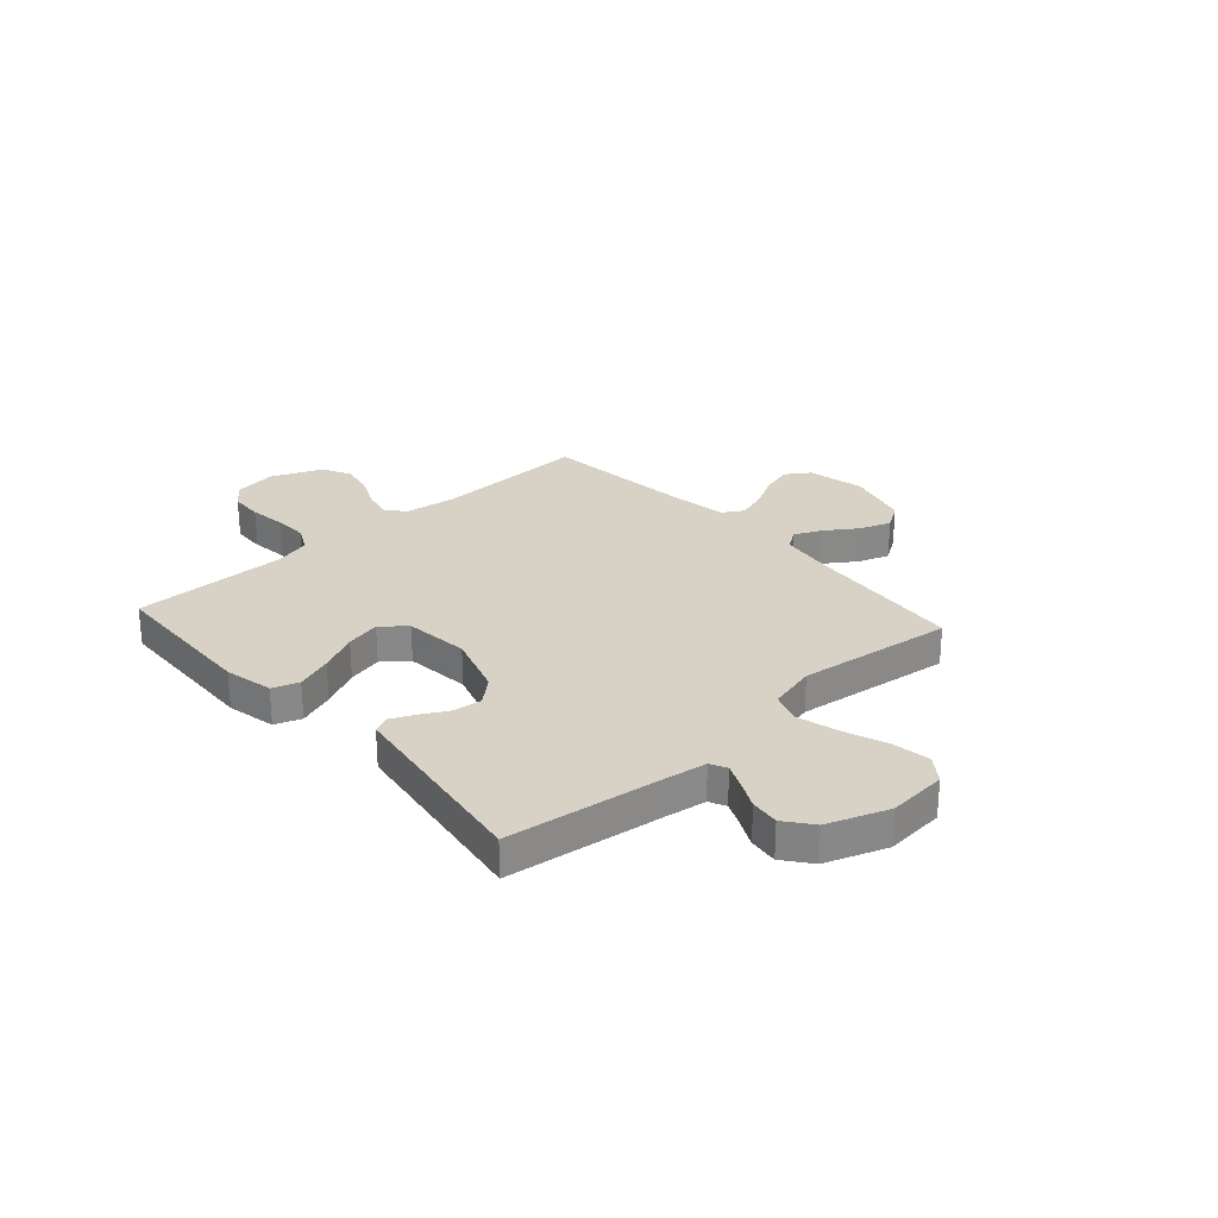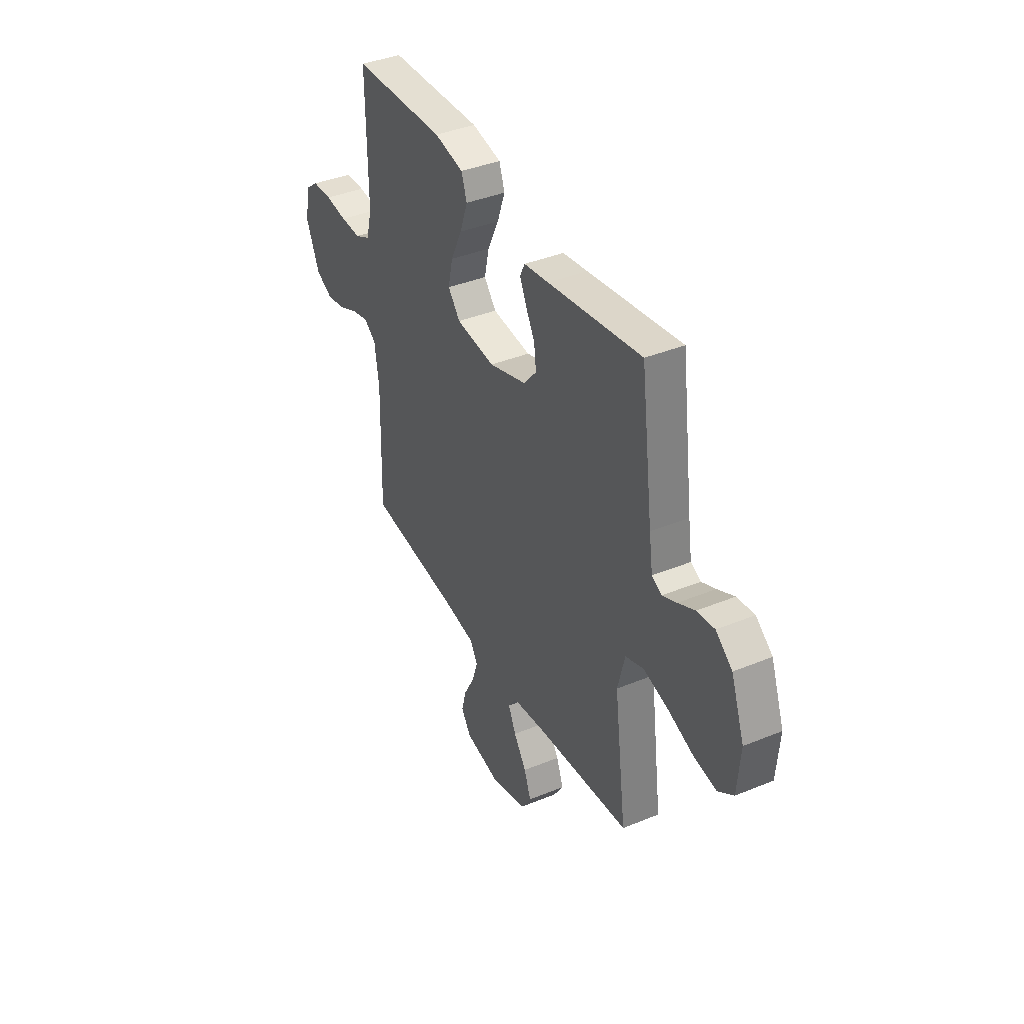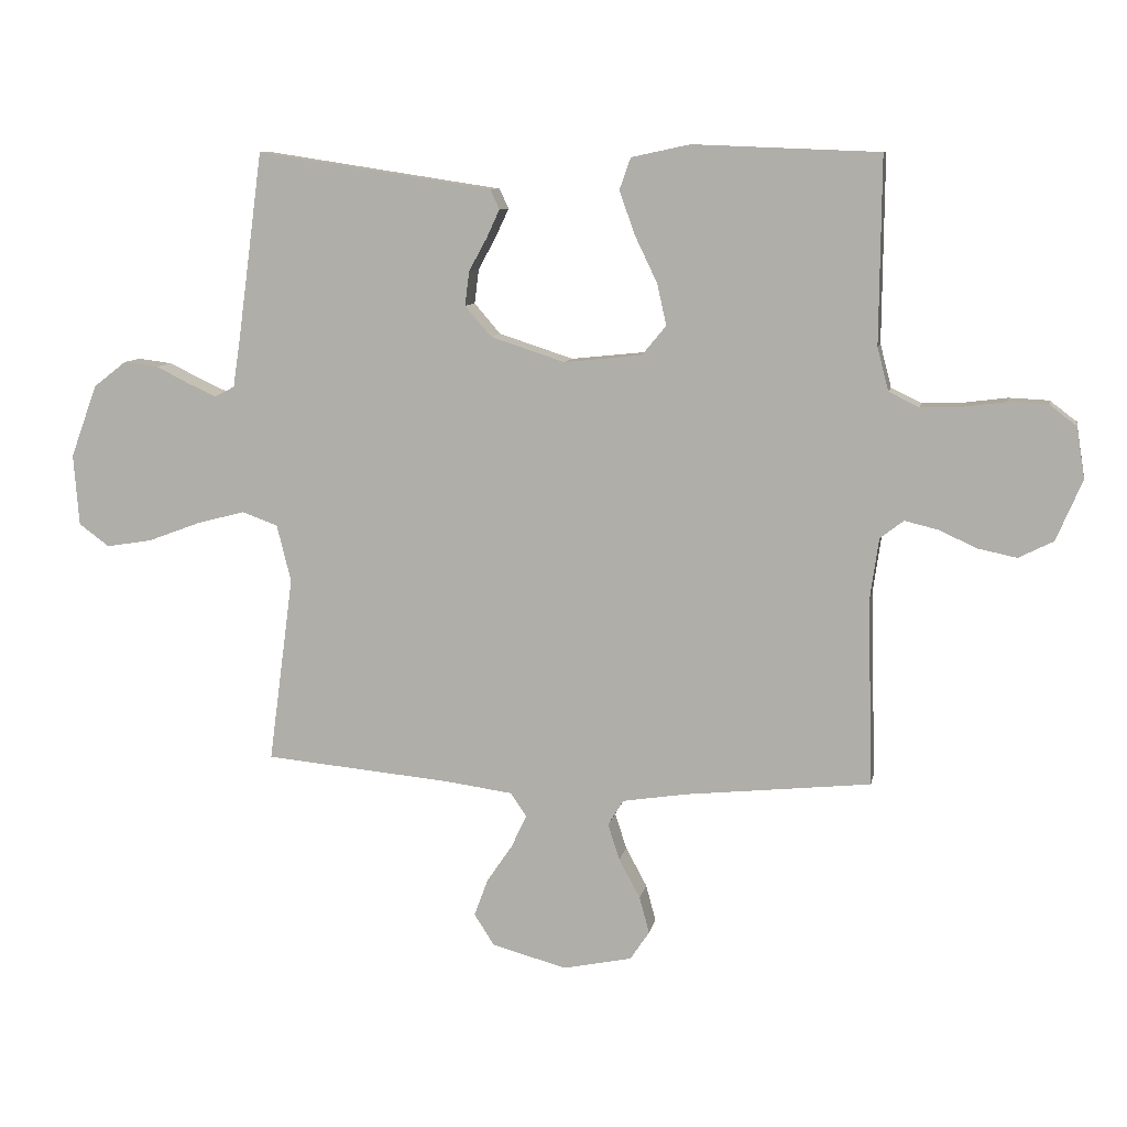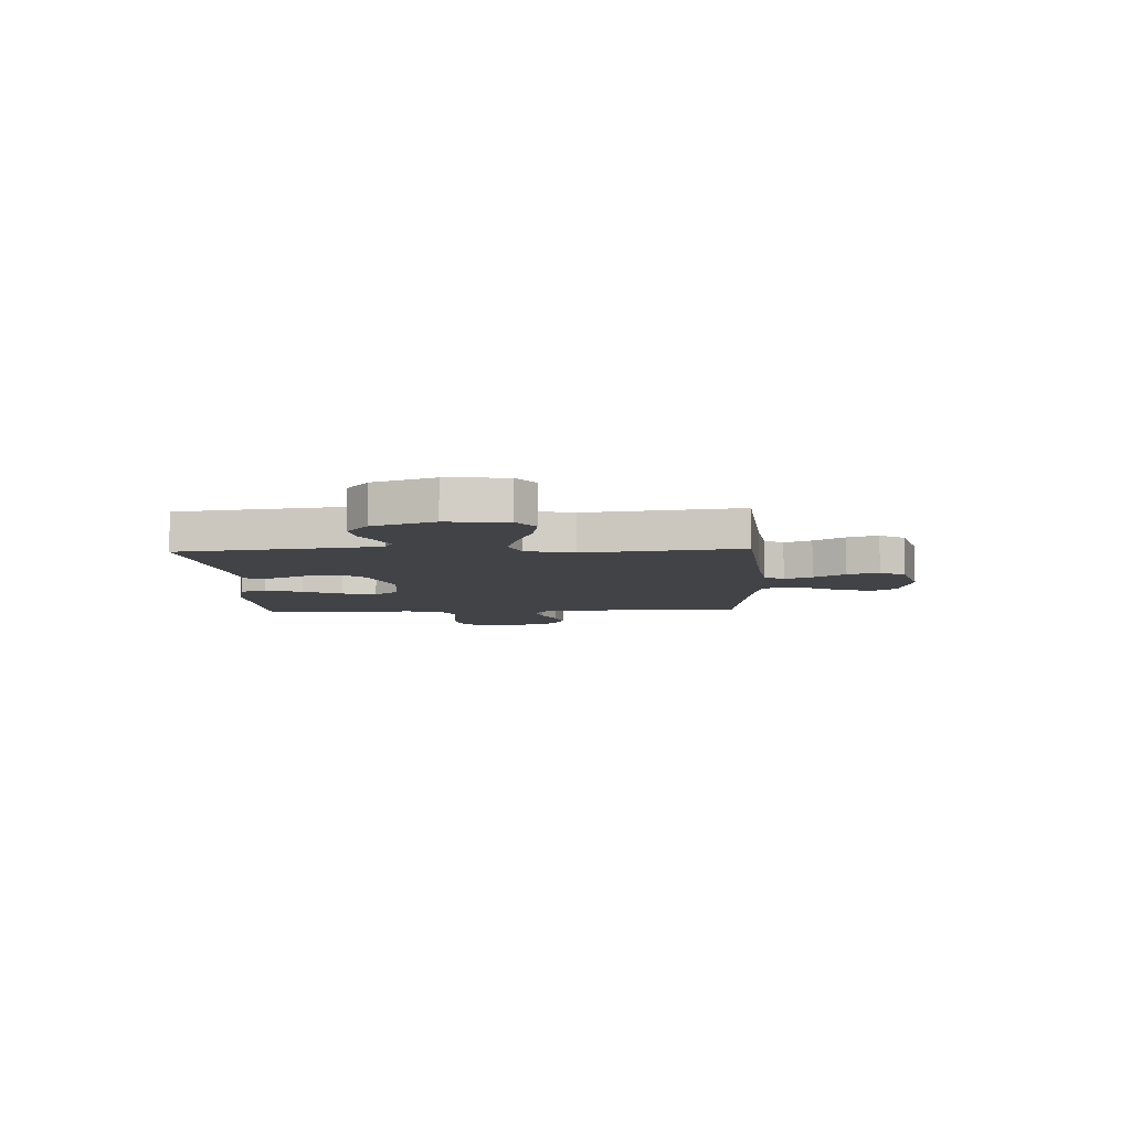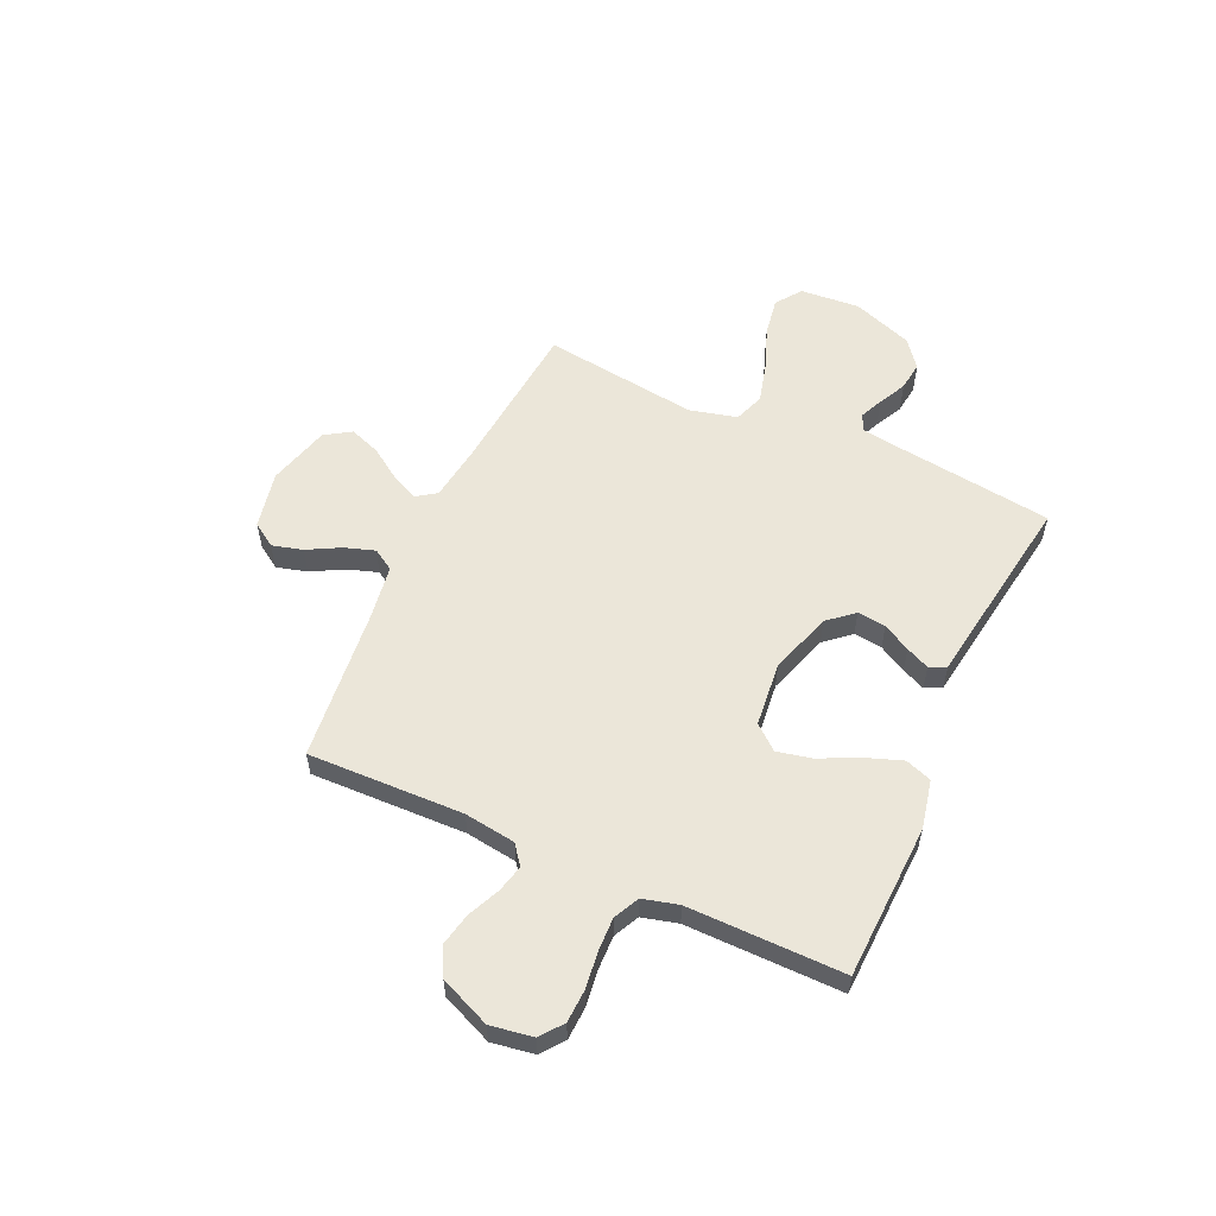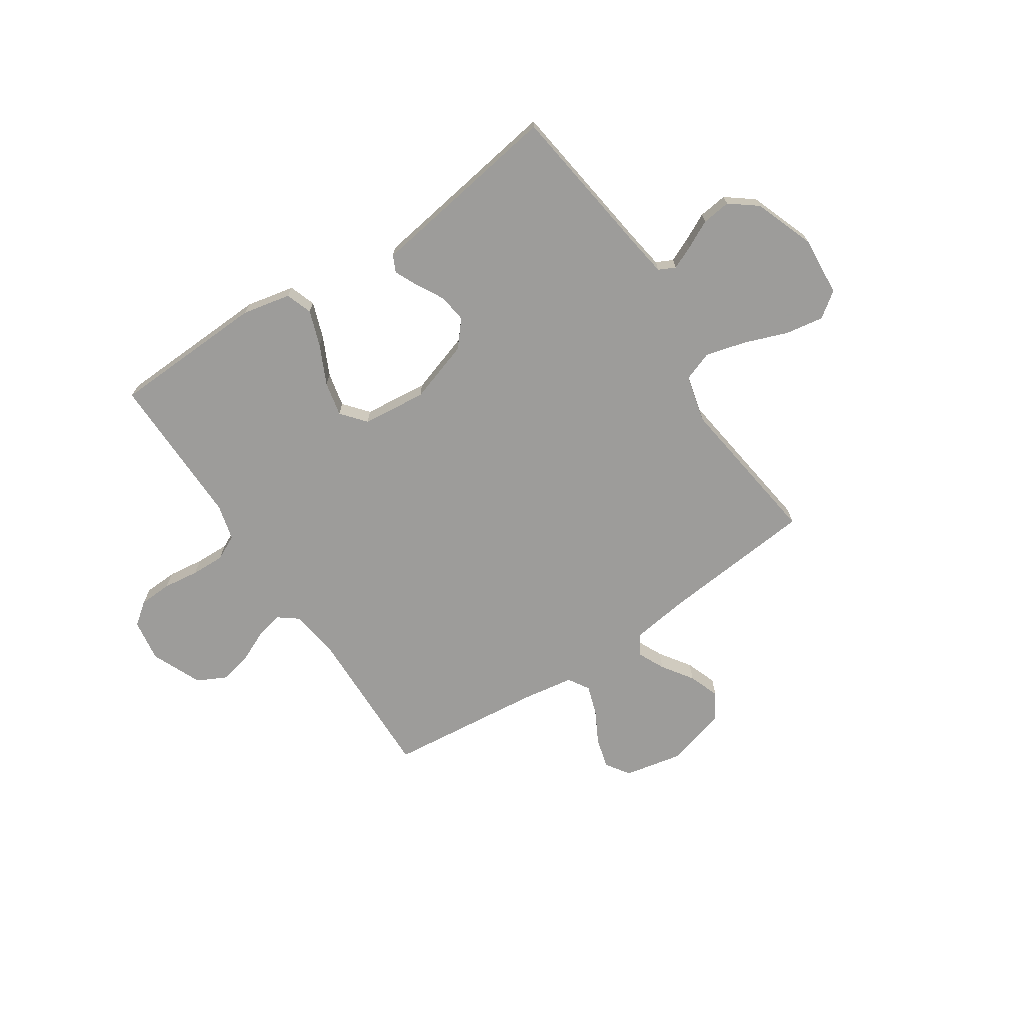
<metadata>
{"format":"obj","ext":"obj","renderer":"f3d","projection":"perspective","resolution":1024,"background":"white","views":[{"elev":27.4,"azim":48.0,"up":"+Y"},{"elev":39.3,"azim":62.9,"up":"+Z"},{"elev":9.2,"azim":-169.2,"up":"+Z"},{"elev":-7.2,"azim":92.4,"up":"+Y"},{"elev":56.4,"azim":-65.6,"up":"+Y"},{"elev":-70.0,"azim":33.6,"up":"+Y"}]}
</metadata>
<code>
v -0.5 0.07 -0.5
v -0.492 0.07 -0.2
v -0.506 0.07 -0.101
v -0.544 0.07 -0.072
v -0.597 0.07 -0.085
v -0.659 0.07 -0.113
v -0.721 0.07 -0.126
v -0.777 0.07 -0.098
v -0.819 0.07 0
v -0.806 0.07 0.082
v -0.763 0.07 0.115
v -0.699 0.07 0.118
v -0.629 0.07 0.109
v -0.564 0.07 0.107
v -0.515 0.07 0.131
v -0.497 0.07 0.2
v -0.5 0.07 0.5
v -0.2 0.07 0.512
v -0.106 0.07 0.492
v -0.088 0.07 0.441
v -0.113 0.07 0.371
v -0.149 0.07 0.296
v -0.164 0.07 0.229
v -0.125 0.07 0.182
v 0 0.07 0.169
v 0.12 0.07 0.208
v 0.162 0.07 0.257
v 0.155 0.07 0.312
v 0.126 0.07 0.365
v 0.105 0.07 0.41
v 0.12 0.07 0.442
v 0.2 0.07 0.454
v 0.5 0.07 0.5
v 0.54 0.07 0.2
v 0.552 0.07 0.12
v 0.584 0.07 0.104
v 0.629 0.07 0.124
v 0.683 0.07 0.151
v 0.739 0.07 0.158
v 0.792 0.07 0.117
v 0.835 0.07 0
v 0.826 0.07 -0.115
v 0.777 0.07 -0.151
v 0.703 0.07 -0.139
v 0.62 0.07 -0.108
v 0.541 0.07 -0.087
v 0.483 0.07 -0.108
v 0.46 0.07 -0.2
v 0.5 0.07 -0.5
v 0.2 0.07 -0.528
v 0.09 0.07 -0.543
v 0.064 0.07 -0.581
v 0.089 0.07 -0.634
v 0.13 0.07 -0.694
v 0.152 0.07 -0.754
v 0.12 0.07 -0.804
v 0 0.07 -0.837
v -0.111 0.07 -0.814
v -0.142 0.07 -0.768
v -0.126 0.07 -0.709
v -0.092 0.07 -0.646
v -0.073 0.07 -0.588
v -0.098 0.07 -0.547
v -0.2 0.07 -0.531
v -0.5 0 -0.5
v -0.492 0 -0.2
v -0.506 0 -0.101
v -0.544 0 -0.072
v -0.597 0 -0.085
v -0.659 0 -0.113
v -0.721 0 -0.126
v -0.777 0 -0.098
v -0.819 0 0
v -0.806 0 0.082
v -0.763 0 0.115
v -0.699 0 0.118
v -0.629 0 0.109
v -0.564 0 0.107
v -0.515 0 0.131
v -0.497 0 0.2
v -0.5 0 0.5
v -0.2 0 0.512
v -0.106 0 0.492
v -0.088 0 0.441
v -0.113 0 0.371
v -0.149 0 0.296
v -0.164 0 0.229
v -0.125 0 0.182
v 0 0 0.169
v 0.12 0 0.208
v 0.162 0 0.257
v 0.155 0 0.312
v 0.126 0 0.365
v 0.105 0 0.41
v 0.12 0 0.442
v 0.2 0 0.454
v 0.5 0 0.5
v 0.54 0 0.2
v 0.552 0 0.12
v 0.584 0 0.104
v 0.629 0 0.124
v 0.683 0 0.151
v 0.739 0 0.158
v 0.792 0 0.117
v 0.835 0 0
v 0.826 0 -0.115
v 0.777 0 -0.151
v 0.703 0 -0.139
v 0.62 0 -0.108
v 0.541 0 -0.087
v 0.483 0 -0.108
v 0.46 0 -0.2
v 0.5 0 -0.5
v 0.2 0 -0.528
v 0.09 0 -0.543
v 0.064 0 -0.581
v 0.089 0 -0.634
v 0.13 0 -0.694
v 0.152 0 -0.754
v 0.12 0 -0.804
v 0 0 -0.837
v -0.111 0 -0.814
v -0.142 0 -0.768
v -0.126 0 -0.709
v -0.092 0 -0.646
v -0.073 0 -0.588
v -0.098 0 -0.547
v -0.2 0 -0.531
f 58 59 60 61
f 58 61 62
f 57 58 62
f 56 57 62
f 53 54 55 56
f 52 53 56 62
f 51 52 62 63
f 48 49 50
f 47 48 50 51
f 42 43 44 45
f 42 45 46
f 41 42 46
f 40 41 46
f 37 38 39 40
f 36 37 40 46
f 35 36 46 47
f 32 33 34
f 28 29 30 31
f 28 31 32 34
f 19 20 21 22
f 19 22 23
f 16 17 18 19
f 15 16 19 23
f 14 15 23 24
f 10 11 12 13
f 10 13 14
f 9 10 14
f 5 6 7 8
f 4 5 8 9
f 64 1 2
f 64 2 3
f 63 64 3
f 51 63 3
f 47 51 3 4
f 27 28 34 35
f 26 27 35 47
f 25 26 47 4
f 14 24 25
f 4 9 14 25
f 125 124 123 122
f 126 125 122
f 126 122 121
f 126 121 120
f 120 119 118 117
f 126 120 117 116
f 127 126 116 115
f 114 113 112
f 115 114 112 111
f 109 108 107 106
f 110 109 106
f 110 106 105
f 110 105 104
f 104 103 102 101
f 110 104 101 100
f 111 110 100 99
f 98 97 96
f 95 94 93 92
f 98 96 95 92
f 86 85 84 83
f 87 86 83
f 83 82 81 80
f 87 83 80 79
f 88 87 79 78
f 77 76 75 74
f 78 77 74
f 78 74 73
f 72 71 70 69
f 73 72 69 68
f 66 65 128
f 67 66 128
f 67 128 127
f 67 127 115
f 68 67 115 111
f 99 98 92 91
f 111 99 91 90
f 68 111 90 89
f 89 88 78
f 89 78 73 68
f 1 65 66 2
f 2 66 67 3
f 3 67 68 4
f 4 68 69 5
f 5 69 70 6
f 6 70 71 7
f 7 71 72 8
f 8 72 73 9
f 9 73 74 10
f 10 74 75 11
f 11 75 76 12
f 12 76 77 13
f 13 77 78 14
f 14 78 79 15
f 15 79 80 16
f 16 80 81 17
f 17 81 82 18
f 18 82 83 19
f 19 83 84 20
f 20 84 85 21
f 21 85 86 22
f 22 86 87 23
f 23 87 88 24
f 24 88 89 25
f 25 89 90 26
f 26 90 91 27
f 27 91 92 28
f 28 92 93 29
f 29 93 94 30
f 30 94 95 31
f 31 95 96 32
f 32 96 97 33
f 33 97 98 34
f 34 98 99 35
f 35 99 100 36
f 36 100 101 37
f 37 101 102 38
f 38 102 103 39
f 39 103 104 40
f 40 104 105 41
f 41 105 106 42
f 42 106 107 43
f 43 107 108 44
f 44 108 109 45
f 45 109 110 46
f 46 110 111 47
f 47 111 112 48
f 48 112 113 49
f 49 113 114 50
f 50 114 115 51
f 51 115 116 52
f 52 116 117 53
f 53 117 118 54
f 54 118 119 55
f 55 119 120 56
f 56 120 121 57
f 57 121 122 58
f 58 122 123 59
f 59 123 124 60
f 60 124 125 61
f 61 125 126 62
f 62 126 127 63
f 63 127 128 64
f 64 128 65 1

</code>
